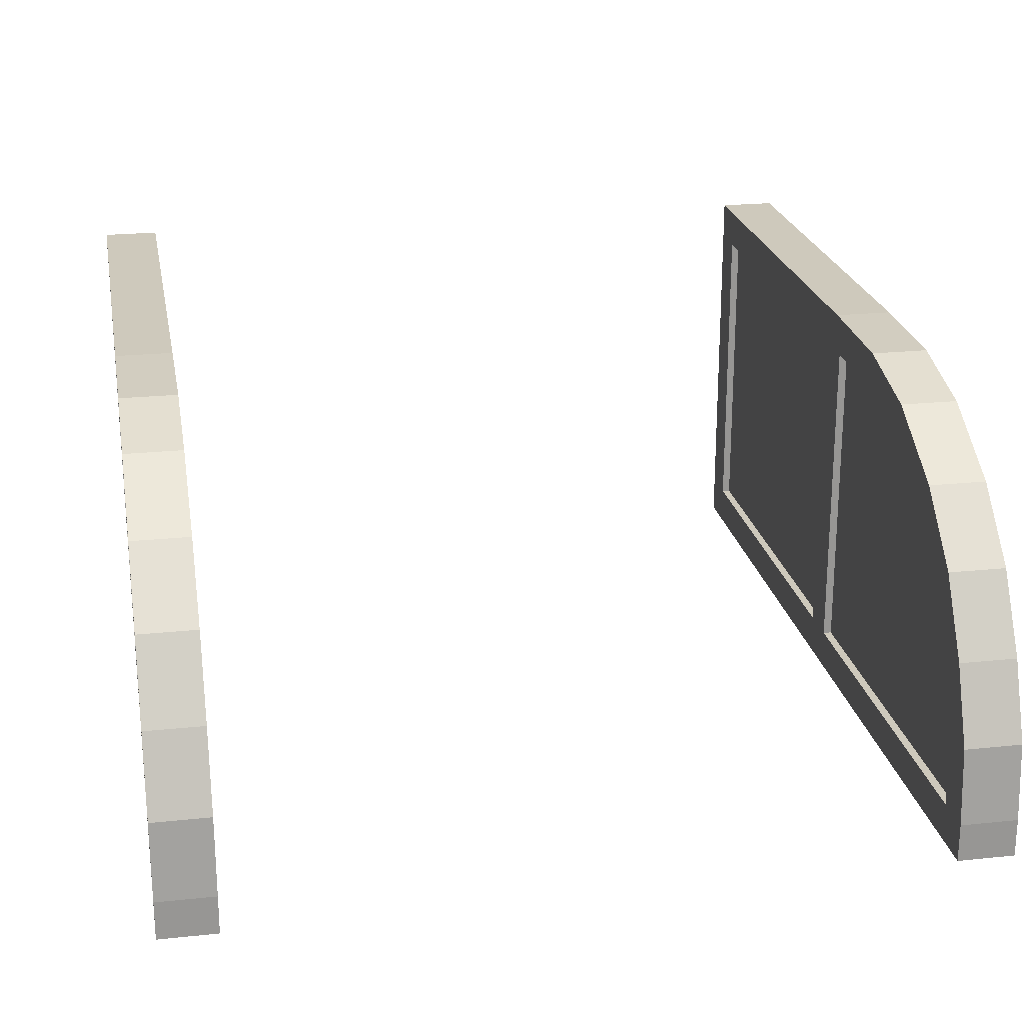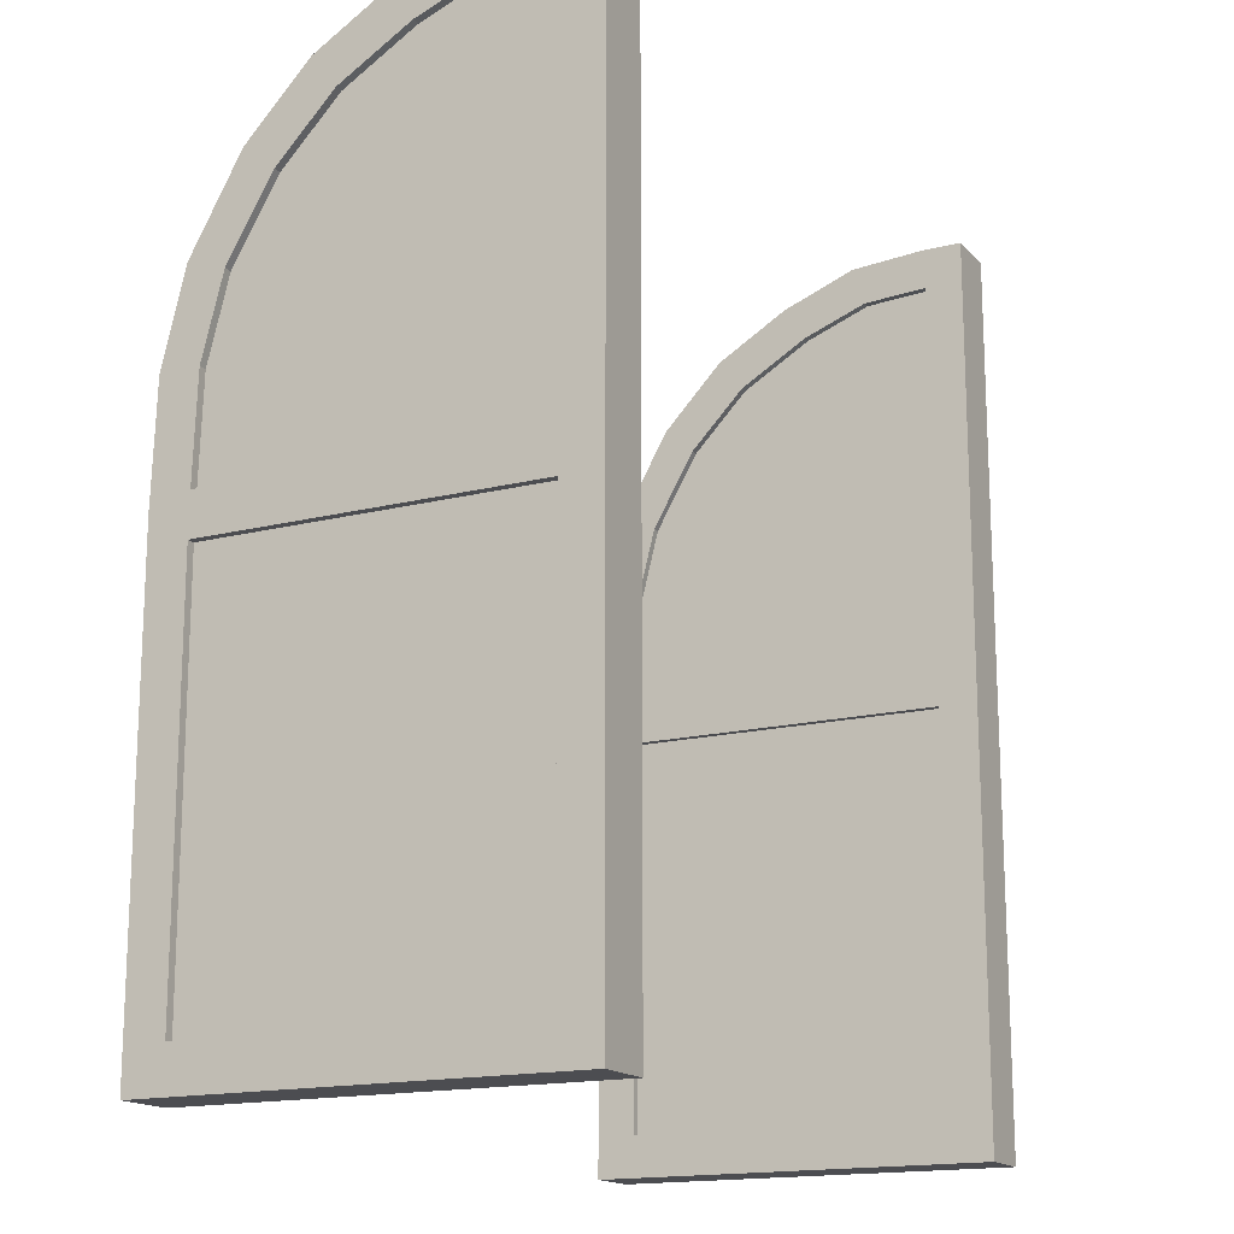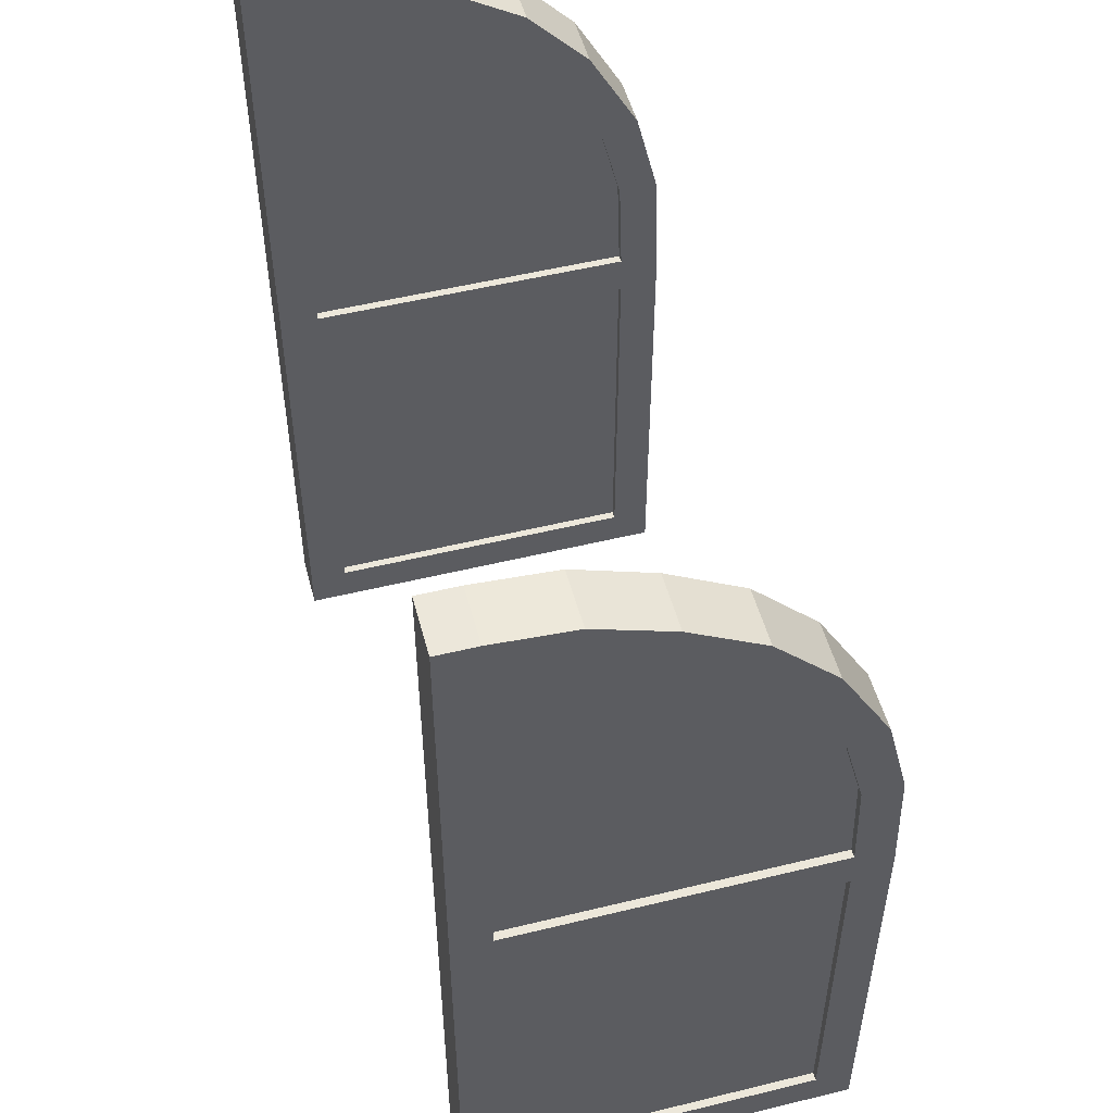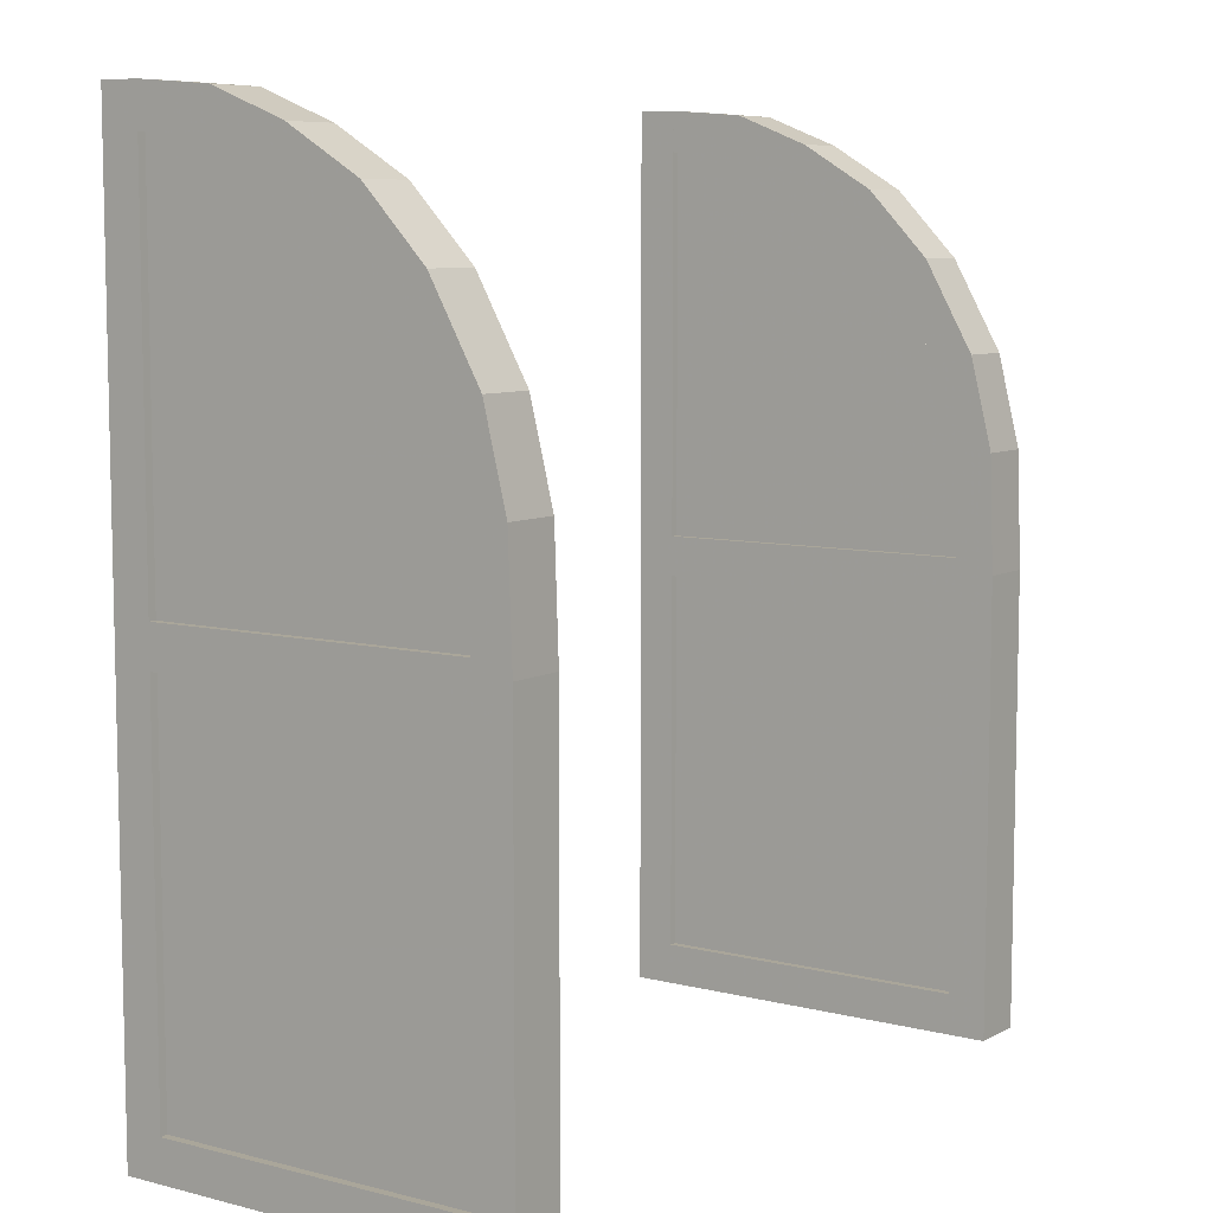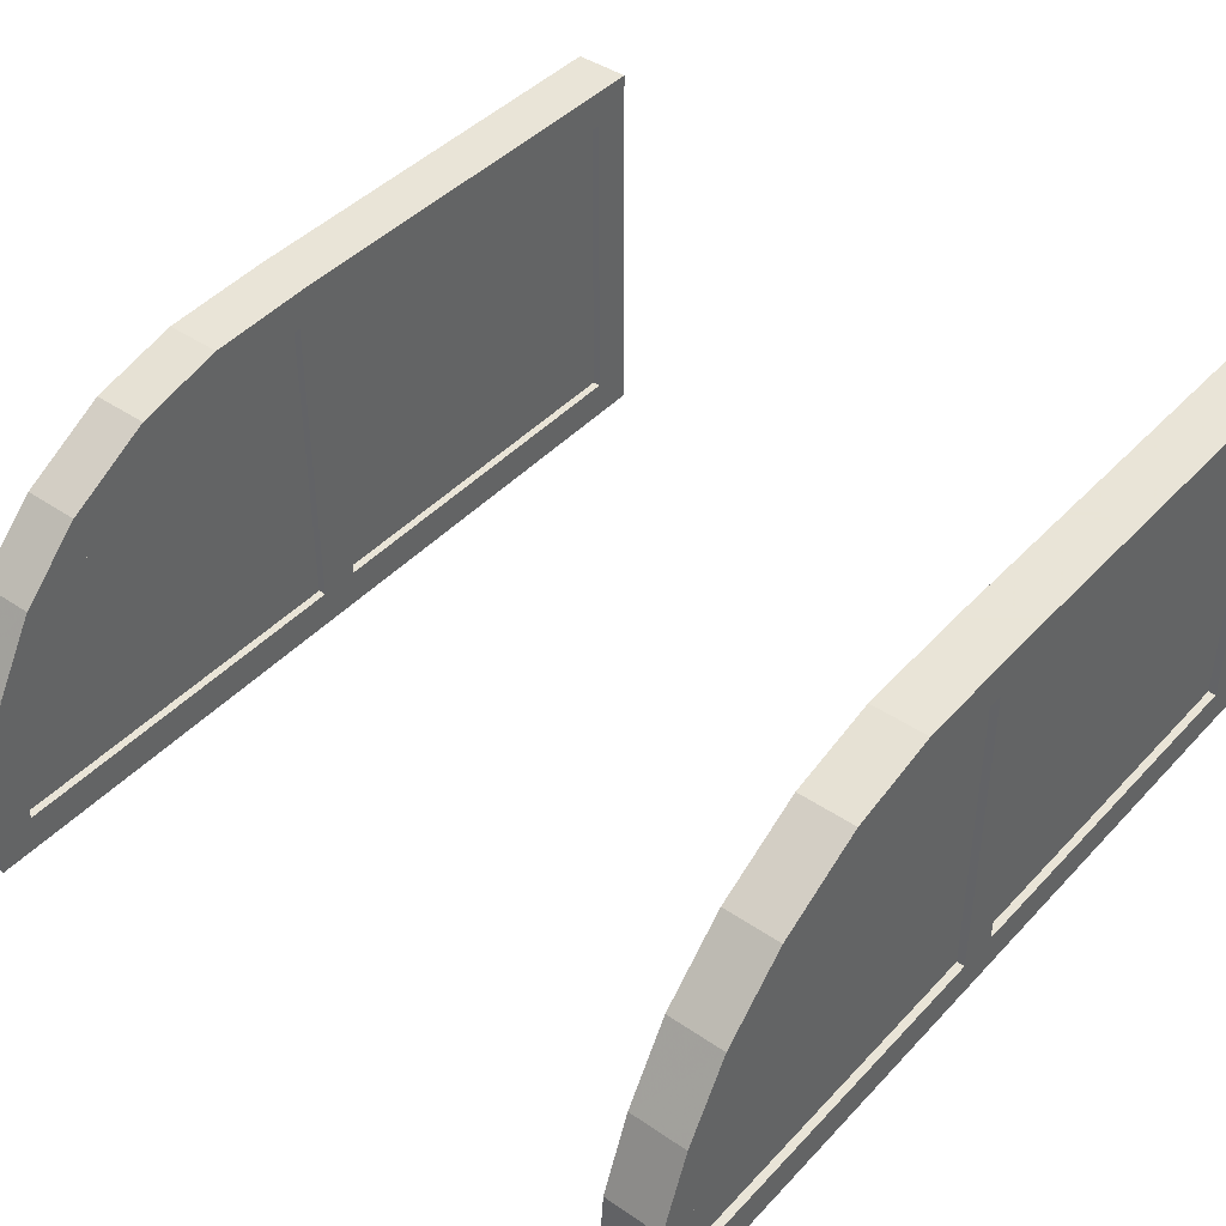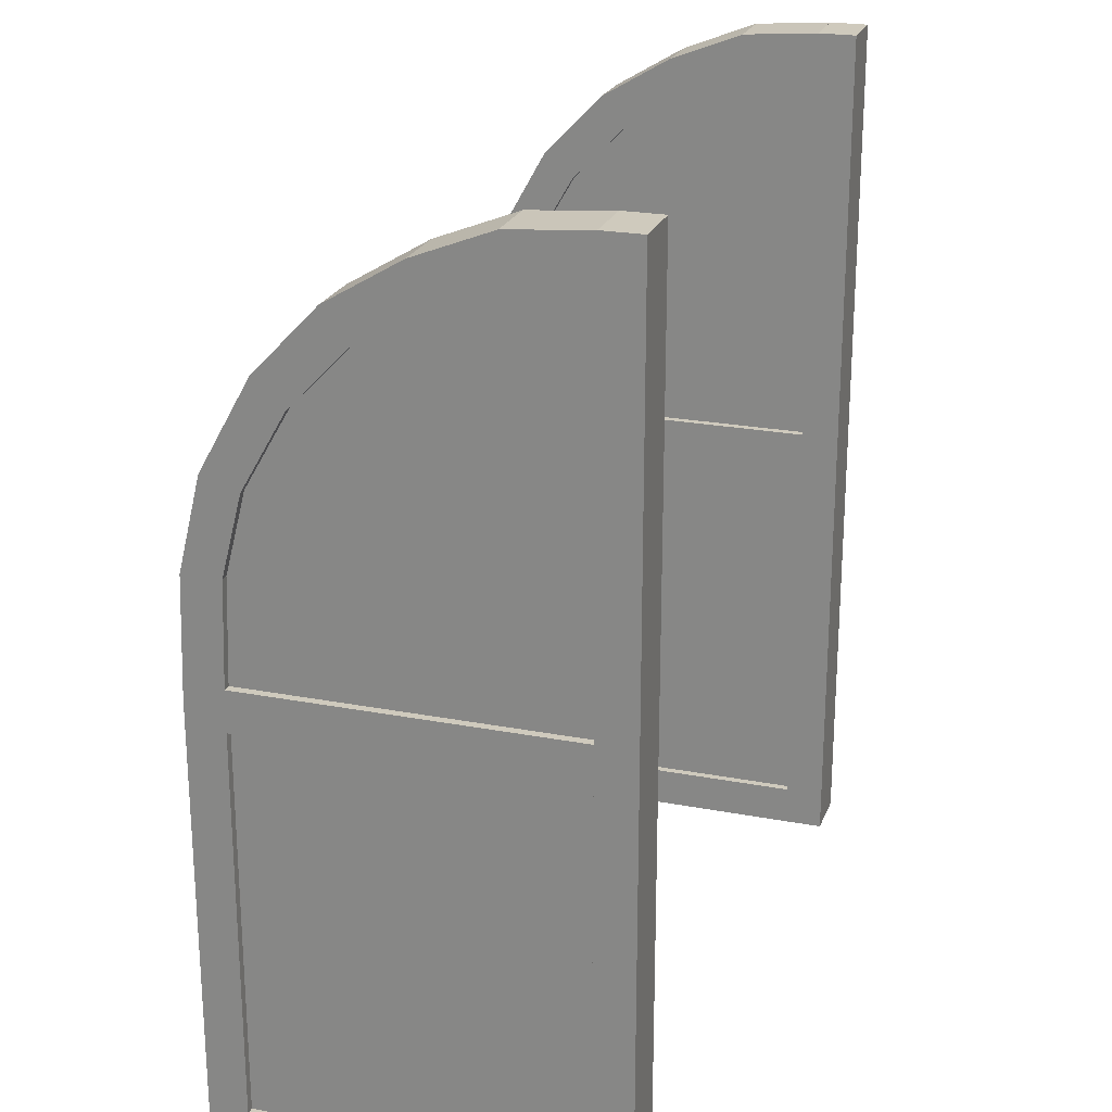
<metadata>
{"format":"obj","ext":"obj","renderer":"f3d","projection":"perspective","resolution":1024,"background":"white","views":[{"elev":22.5,"azim":169.7,"up":"+Z"},{"elev":-16.2,"azim":117.5,"up":"+Y"},{"elev":51.9,"azim":-104.8,"up":"+Y"},{"elev":7.8,"azim":-54.9,"up":"+Y"},{"elev":42.8,"azim":-141.0,"up":"+Z"},{"elev":23.1,"azim":107.9,"up":"+Y"}]}
</metadata>
<code>
g door_large_open
v -0.71 -2.2 -0.8
v -0.99 -2.2 -0.8
v -0.99 -2.2 -0.99
v -0.71 -2.2 -0.99
v -0.71 2.2 -0.8
v -0.99 2.2 -0.8
v -0.99 2.2 -0.99
v -0.71 2.2 -0.99
v -0.71 -2 -0.8
v -0.99 -2 -0.8
v -0.99 -2 0.8
v -0.71 -2 0.8
v -0.71 -2.2 -0.8
v -0.99 -2.2 -0.8
v -0.99 -2.2 0.8
v -0.71 -2.2 0.8
v -0.71 -0.1 0.8
v -0.99 -0.1 0.8
v -0.99 -0.1 -0.8
v -0.71 -0.1 -0.8
v -0.71 0.1 0.8
v -0.99 0.1 0.8
v -0.99 0.1 -0.8
v -0.71 0.1 -0.8
v -0.71 -2.2 0.99
v -0.99 -2.2 0.99
v -0.99 -2.2 0.8
v -0.71 -2.2 0.8
v -0.71 2.2 -0.8
v -0.99 2.2 -0.8
v -0.99 2 -0.8
v -0.71 2 -0.8
v -0.71 0.03 0.99
v -0.71 0.6 0.97
v -0.71 1.05 0.86
v -0.71 1.81 0.31
v -0.71 2.17 -0.42
v -0.99 2.17 -0.42
v -0.99 1.81 0.31
v -0.99 1.05 0.86
v -0.99 0.6 0.97
v -0.99 0.03 0.99
v -0.99 1.98 -0.48
v -0.99 1.65 0.19
v -0.99 0.99 0.68
v -0.99 0.6 0.78
v -0.99 0.03 0.8
v -0.71 1.98 -0.48
v -0.71 1.65 0.19
v -0.71 0.99 0.68
v -0.71 0.6 0.78
v -0.71 0.03 0.8
v -0.71 -0 -0.8
v -0.99 0 -0.8
v -0.99 0 -0.99
v -0.71 0 -0.99
v -0.71 1.49 0.615
v -0.99 1.49 0.615
v -0.99 1.365 0.465
v -0.71 1.365 0.465
v -0.71 2.025 -0.05
v -0.99 2.025 -0.05
v -0.99 1.855 -0.155
v -0.71 1.855 -0.155
v -0.95 -2.1 0.89
v -0.95 -0 0.89
v -0.95 1.2 0.65
v -0.75 -2.1 0.89
v -0.75 -0 0.89
v -0.75 1.2 0.65
v -0.75 2.05 -0.45
v -0.95 2.05 -0.45
v -0.75 1.7 0.25
v -0.95 1.7 0.25
v -0.75 0.6 0.85
v -0.95 0.6 0.85
v -0.95 -2.1 -0.9
v -0.75 -2.1 -0.9
v -0.75 2.1 -0.9
v -0.95 2.1 -0.9
v -0.75 -0 -0.9
v -0.95 -0 -0.9
v -0.75 0.6 -0.9
v -0.75 1.2 -0.9
v -0.75 1.7 -0.9
v -0.95 1.7 -0.9
v -0.95 1.2 -0.9
v -0.95 0.6 -0.9
v 2.99 -2.2 -0.8
v 2.71 -2.2 -0.8
v 2.71 -2.2 -0.99
v 2.99 -2.2 -0.99
v 2.99 2.2 -0.8
v 2.71 2.2 -0.8
v 2.71 2.2 -0.99
v 2.99 2.2 -0.99
v 2.99 -2 -0.8
v 2.71 -2 -0.8
v 2.71 -2 0.8
v 2.99 -2 0.8
v 2.99 -2.2 -0.8
v 2.71 -2.2 -0.8
v 2.71 -2.2 0.8
v 2.99 -2.2 0.8
v 2.99 -0.1 0.8
v 2.71 -0.1 0.8
v 2.71 -0.1 -0.8
v 2.99 -0.1 -0.8
v 2.99 0.1 0.8
v 2.71 0.1 0.8
v 2.71 0.1 -0.8
v 2.99 0.1 -0.8
v 2.99 -2.2 0.99
v 2.71 -2.2 0.99
v 2.71 -2.2 0.8
v 2.99 -2.2 0.8
v 2.99 2.2 -0.8
v 2.71 2.2 -0.8
v 2.71 2 -0.8
v 2.99 2 -0.8
v 2.99 0.03 0.99
v 2.99 0.6 0.97
v 2.99 1.05 0.86
v 2.99 1.81 0.31
v 2.99 2.17 -0.42
v 2.71 2.17 -0.42
v 2.71 1.81 0.31
v 2.71 1.05 0.86
v 2.71 0.6 0.97
v 2.71 0.03 0.99
v 2.71 1.98 -0.48
v 2.71 1.65 0.19
v 2.71 0.99 0.68
v 2.71 0.6 0.78
v 2.71 0.03 0.8
v 2.99 1.98 -0.48
v 2.99 1.65 0.19
v 2.99 0.99 0.68
v 2.99 0.6 0.78
v 2.99 0.03 0.8
v 2.99 -0 -0.8
v 2.71 0 -0.8
v 2.71 0 -0.99
v 2.99 0 -0.99
v 2.99 1.49 0.615
v 2.71 1.49 0.615
v 2.71 1.365 0.465
v 2.99 1.365 0.465
v 2.99 2.025 -0.05
v 2.71 2.025 -0.05
v 2.71 1.855 -0.155
v 2.99 1.855 -0.155
v 2.75 -2.1 0.89
v 2.75 -0 0.89
v 2.75 1.2 0.65
v 2.95 -2.1 0.89
v 2.95 -0 0.89
v 2.95 1.2 0.65
v 2.95 2.05 -0.45
v 2.75 2.05 -0.45
v 2.95 1.7 0.25
v 2.75 1.7 0.25
v 2.95 0.6 0.85
v 2.75 0.6 0.85
v 2.75 -2.1 -0.9
v 2.95 -2.1 -0.9
v 2.95 2.1 -0.9
v 2.75 2.1 -0.9
v 2.95 -0 -0.9
v 2.75 -0 -0.9
v 2.95 0.6 -0.9
v 2.95 1.2 -0.9
v 2.95 1.7 -0.9
v 2.75 1.7 -0.9
v 2.75 1.2 -0.9
v 2.75 0.6 -0.9
f 53 54 2 1
f 54 55 3 2
f 55 56 4 3
f 56 53 1 4
f 1 2 3 4
f 8 7 6 5
f 42 47 27 26
f 9 12 16 13
f 47 52 28 27
f 9 10 11 12
f 16 15 14 13
f 11 10 14 15
f 33 42 26 25
f 22 23 19 18
f 52 33 25 28
f 24 21 17 20
f 17 18 19 20
f 24 23 22 21
f 25 26 27 28
f 30 31 43 38
f 62 63 44 39
f 58 59 45 40
f 40 45 46 41
f 41 46 47 42
f 31 32 48 43
f 63 64 49 44
f 59 60 50 45
f 45 50 51 46
f 46 51 52 47
f 29 30 38 37
f 61 62 39 36
f 57 58 40 35
f 35 40 41 34
f 34 41 42 33
f 32 29 37 48
f 64 61 36 49
f 60 57 35 50
f 50 35 34 51
f 51 34 33 52
f 5 6 54 53
f 6 7 55 54
f 7 8 56 55
f 8 5 53 56
f 39 44 59 58
f 44 49 60 59
f 36 39 58 57
f 49 36 57 60
f 38 43 63 62
f 43 48 64 63
f 37 38 62 61
f 48 37 61 64
f 86 74 72 80
f 87 67 74 86
f 65 66 82 77
f 68 78 81 69
f 69 81 83 75
f 66 76 88 82
f 75 83 84 70
f 70 84 85 73
f 73 85 79 71
f 76 67 87 88
f 141 142 90 89
f 142 143 91 90
f 143 144 92 91
f 144 141 89 92
f 89 90 91 92
f 96 95 94 93
f 130 135 115 114
f 97 100 104 101
f 135 140 116 115
f 97 98 99 100
f 104 103 102 101
f 99 98 102 103
f 121 130 114 113
f 110 111 107 106
f 140 121 113 116
f 112 109 105 108
f 105 106 107 108
f 112 111 110 109
f 113 114 115 116
f 118 119 131 126
f 150 151 132 127
f 146 147 133 128
f 128 133 134 129
f 129 134 135 130
f 119 120 136 131
f 151 152 137 132
f 147 148 138 133
f 133 138 139 134
f 134 139 140 135
f 117 118 126 125
f 149 150 127 124
f 145 146 128 123
f 123 128 129 122
f 122 129 130 121
f 120 117 125 136
f 152 149 124 137
f 148 145 123 138
f 138 123 122 139
f 139 122 121 140
f 93 94 142 141
f 94 95 143 142
f 95 96 144 143
f 96 93 141 144
f 127 132 147 146
f 132 137 148 147
f 124 127 146 145
f 137 124 145 148
f 126 131 151 150
f 131 136 152 151
f 125 126 150 149
f 136 125 149 152
f 174 162 160 168
f 175 155 162 174
f 153 154 170 165
f 156 166 169 157
f 157 169 171 163
f 154 164 176 170
f 163 171 172 158
f 158 172 173 161
f 161 173 167 159
f 164 155 175 176
f 32 31 30 29
f 120 119 118 117

</code>
